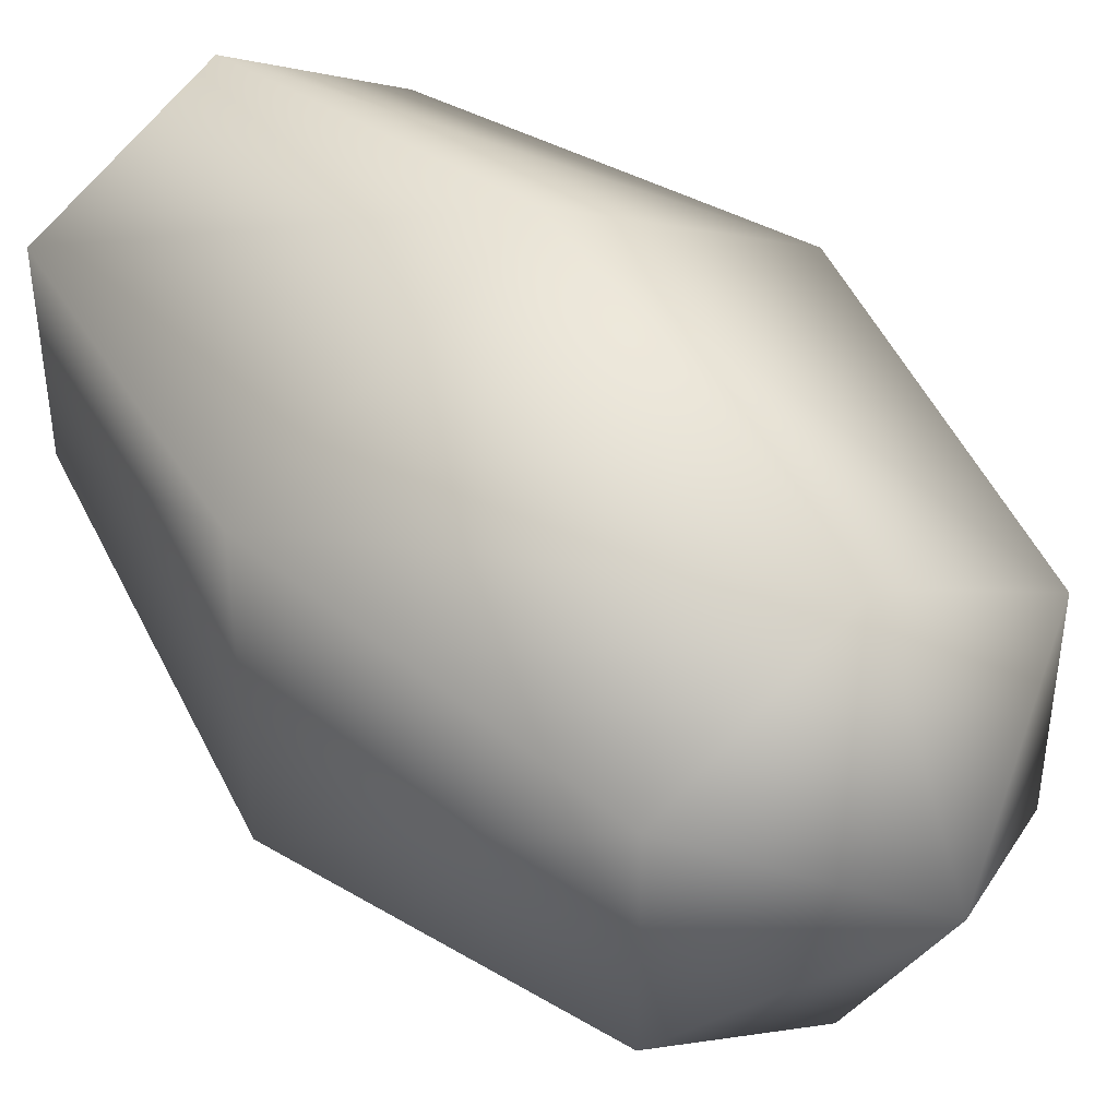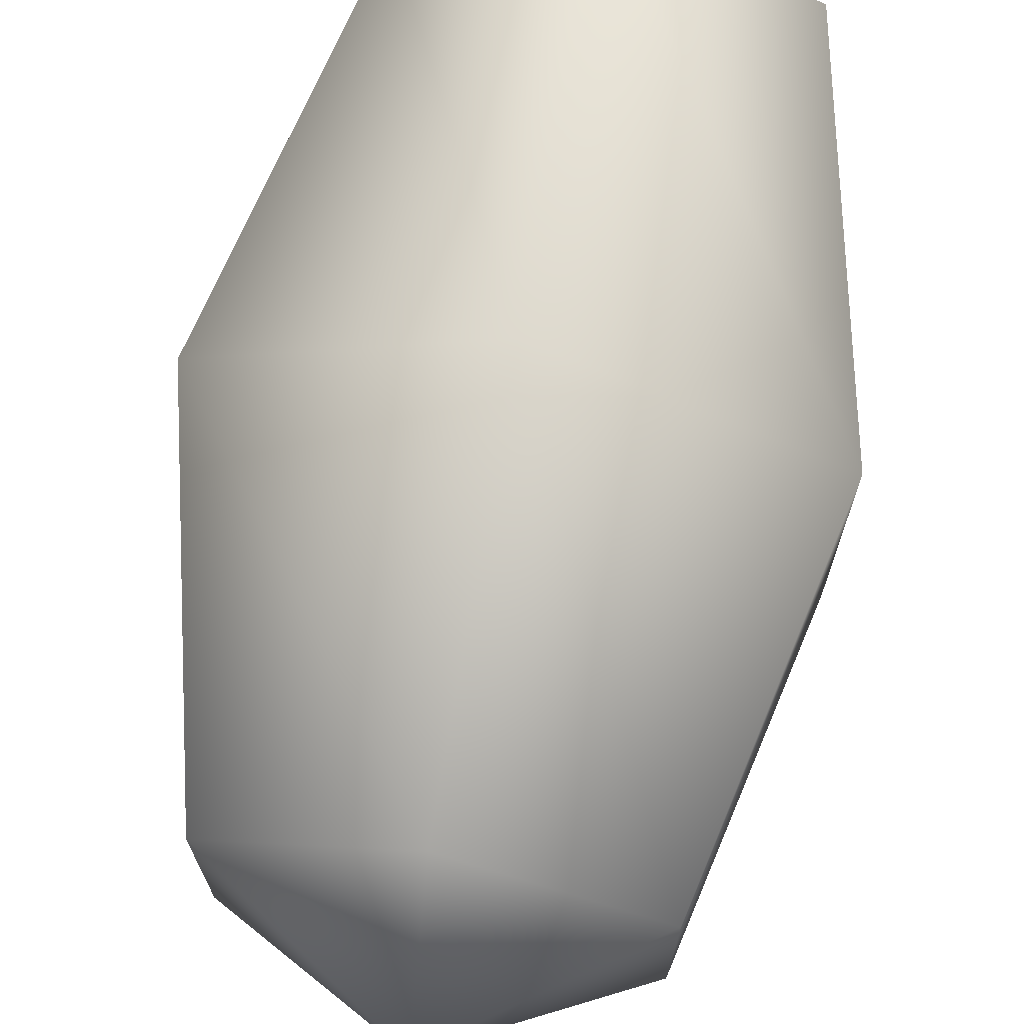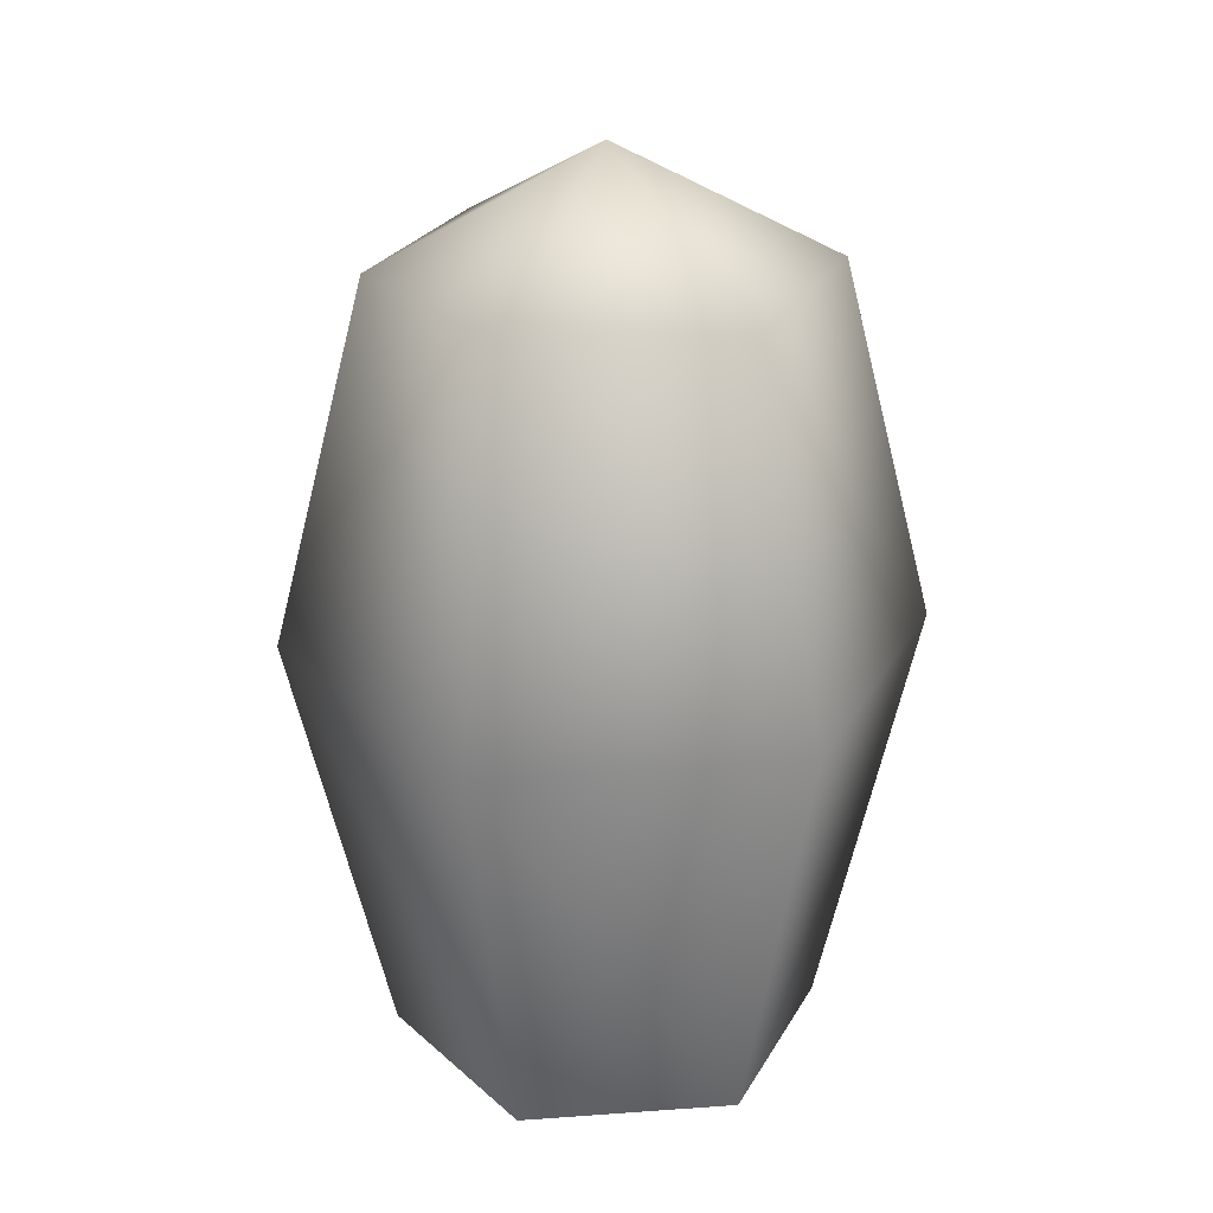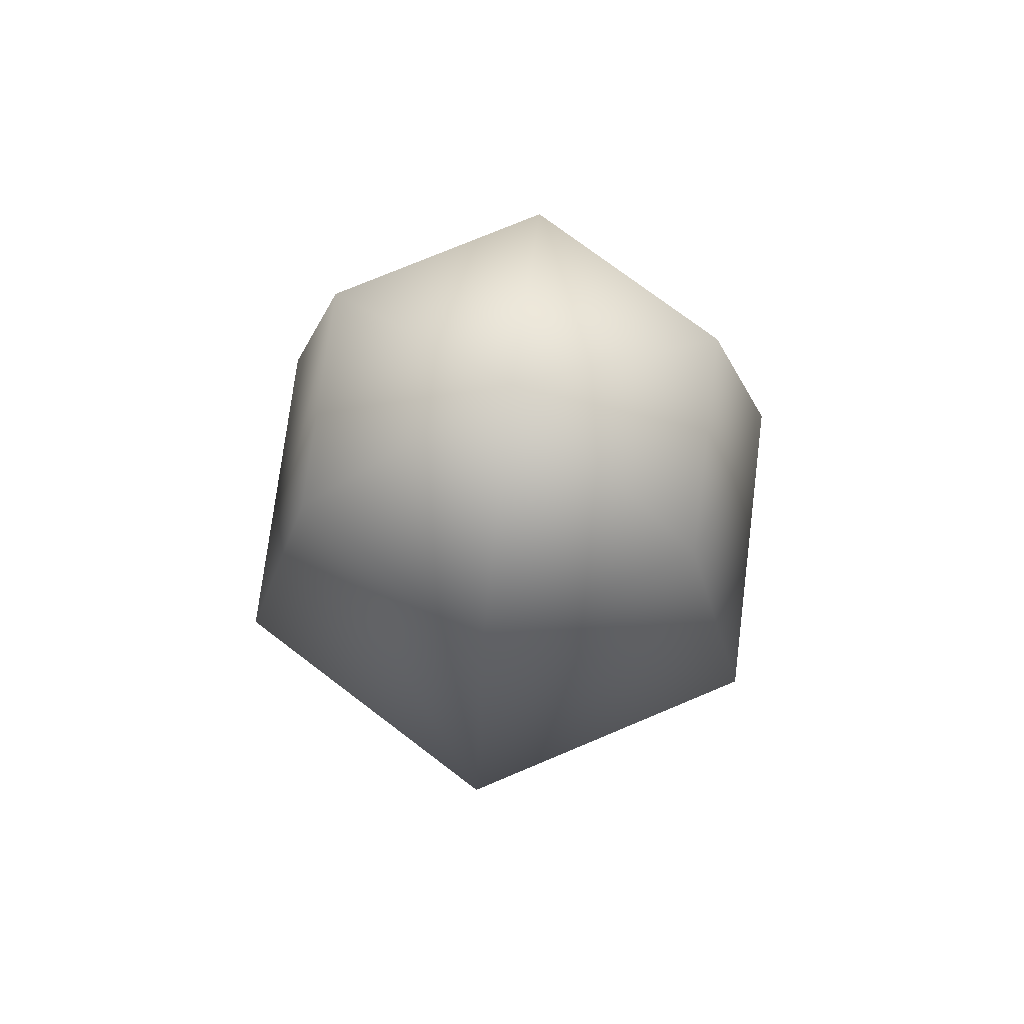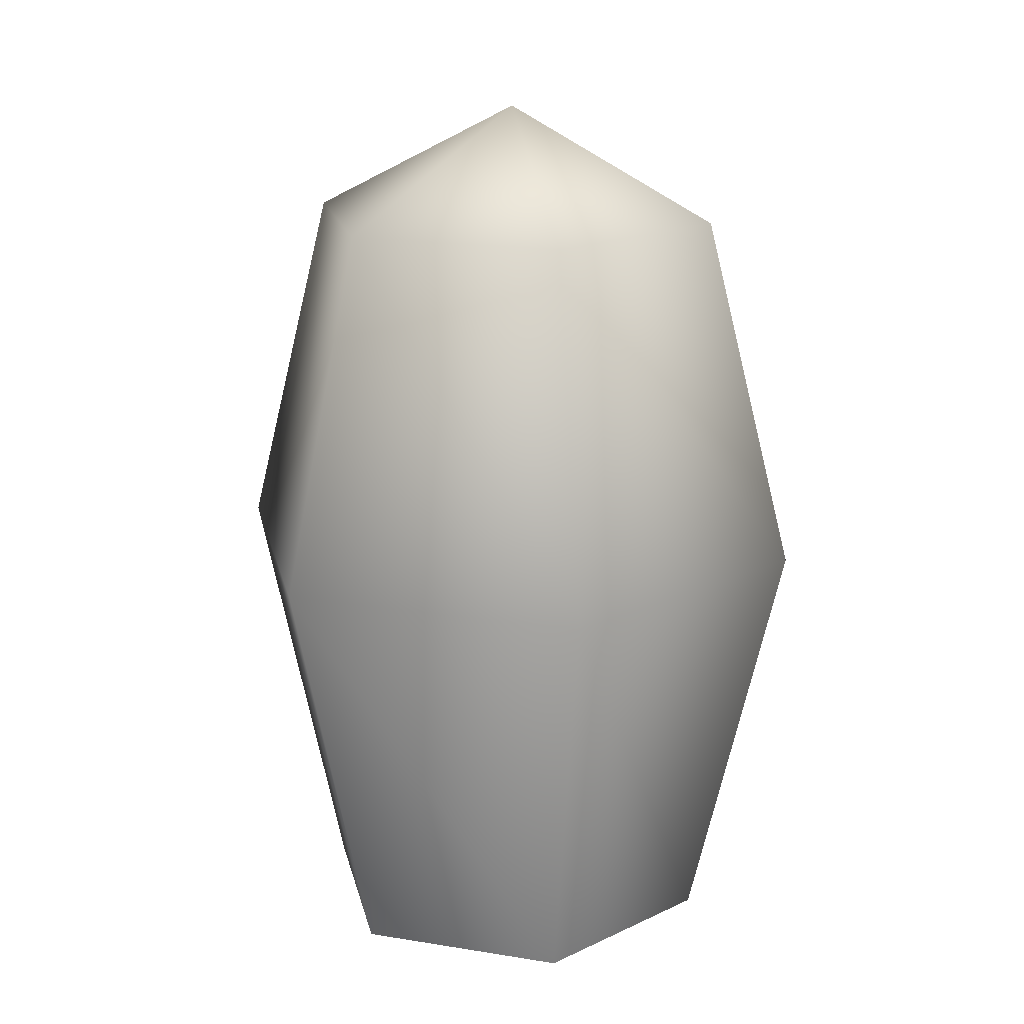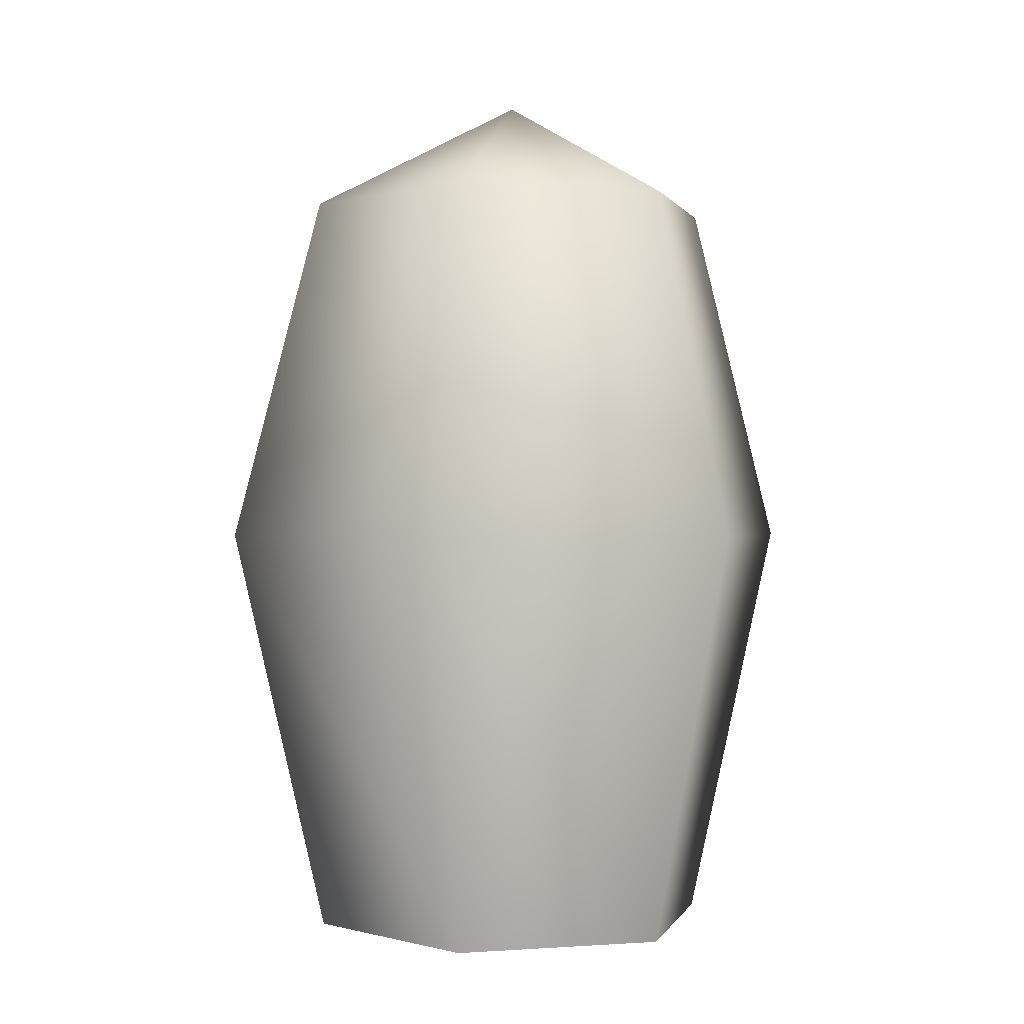
<metadata>
{"format":"obj","ext":"obj","renderer":"f3d","projection":"perspective","resolution":1024,"background":"white","views":[{"elev":42.1,"azim":142.9,"up":"+Z"},{"elev":70.8,"azim":-169.8,"up":"+Z"},{"elev":26.0,"azim":-156.5,"up":"+Y"},{"elev":75.0,"azim":127.2,"up":"+Y"},{"elev":17.8,"azim":107.6,"up":"+Y"},{"elev":0.3,"azim":74.9,"up":"+Y"}]}
</metadata>
<code>
g Matruschka
v 0 0.18 -0.1313
v 0 0.3329 -0.09192
v 0.07961 0.3329 -0.04596
v 0.1137 0.18 -0.06565
v 0.07961 0.3329 0.04596
v 0.1137 0.18 0.06565
v 0 0.3329 0.09192
v 0 0.18 0.1313
v -0.07961 0.3329 0.04596
v -0.1137 0.18 0.06565
v -0.07961 0.3329 -0.04596
v -0.1137 0.18 -0.06565
v 0 0 -0.09028
v 0.07818 0 -0.04514
v 0.07818 -0 0.04514
v 0 -0 0.09028
v -0.07818 -0 0.04514
v -0.07818 0 -0.04514
v 0 0.3809 0
f 1 2 3 4
f 4 3 5 6
f 6 5 7 8
f 8 7 9 10
f 10 9 11 12
f 12 11 2 1
f 13 14 15 16 17 18
f 18 12 1 13
f 17 10 12 18
f 16 8 10 17
f 15 6 8 16
f 14 4 6 15
f 13 1 4 14
f 3 2 19
f 2 11 19
f 11 9 19
f 9 7 19
f 7 5 19
f 5 3 19

</code>
